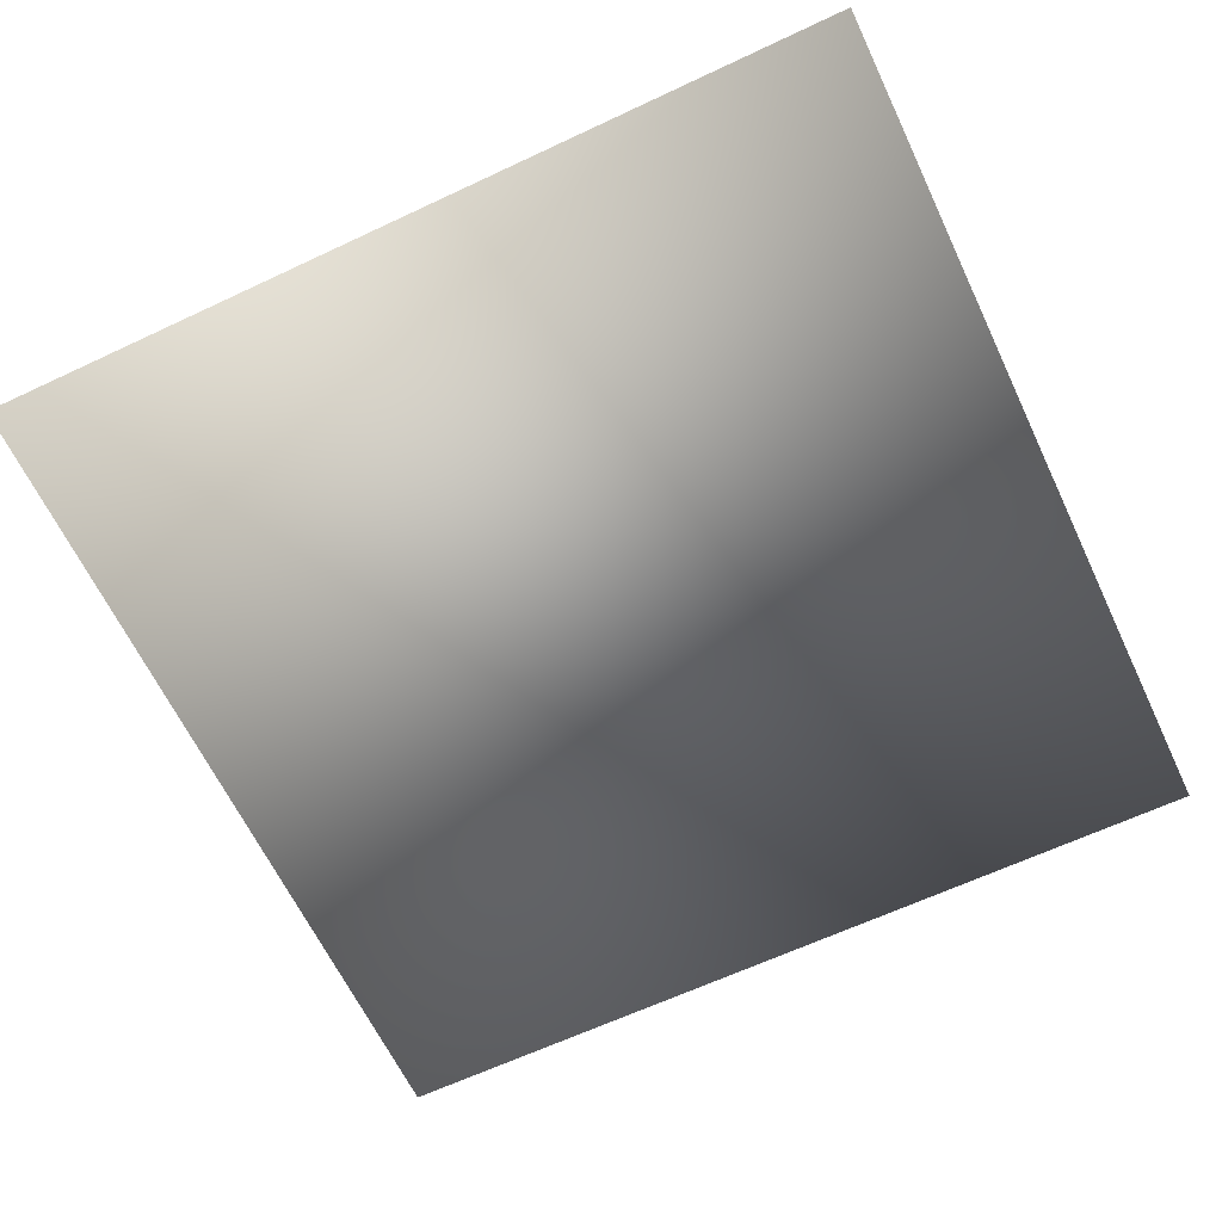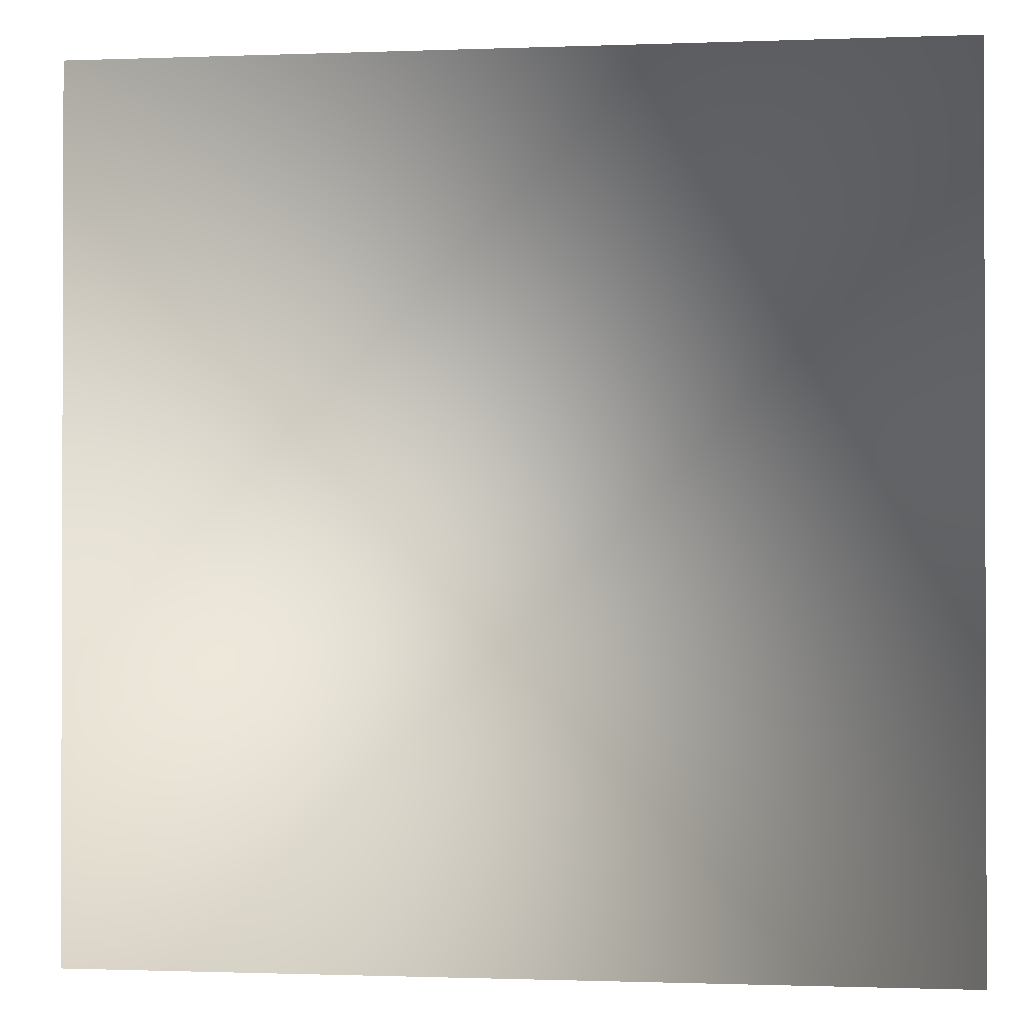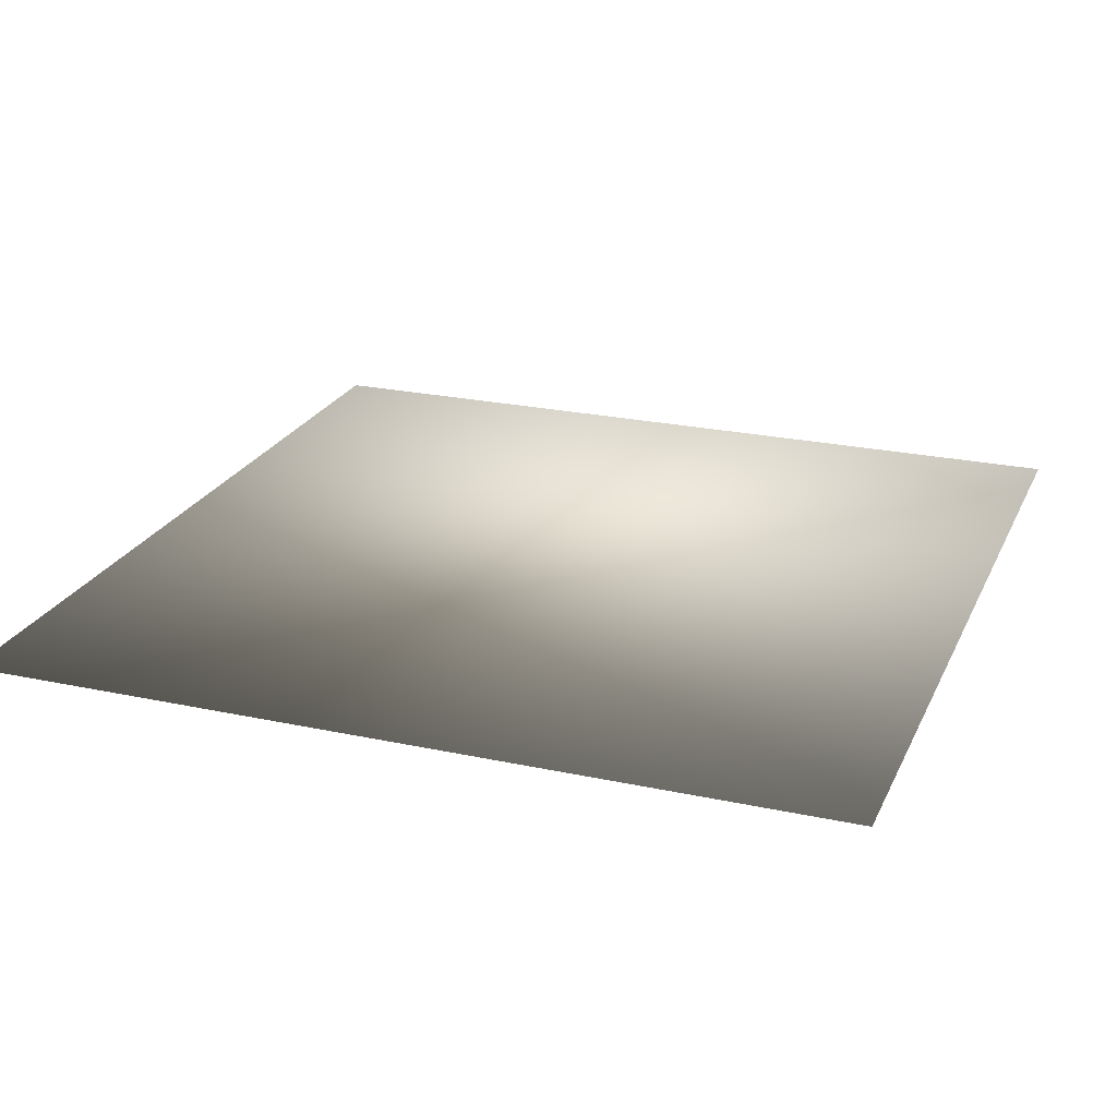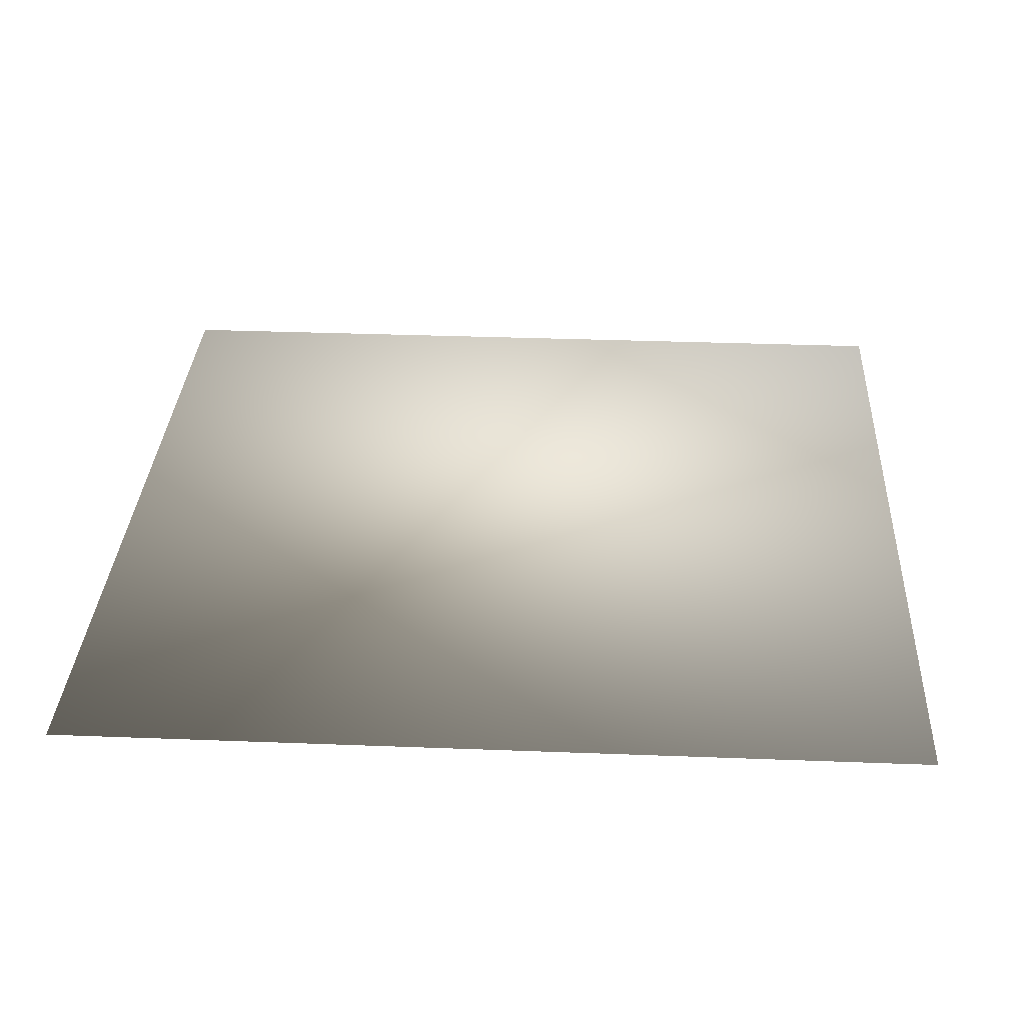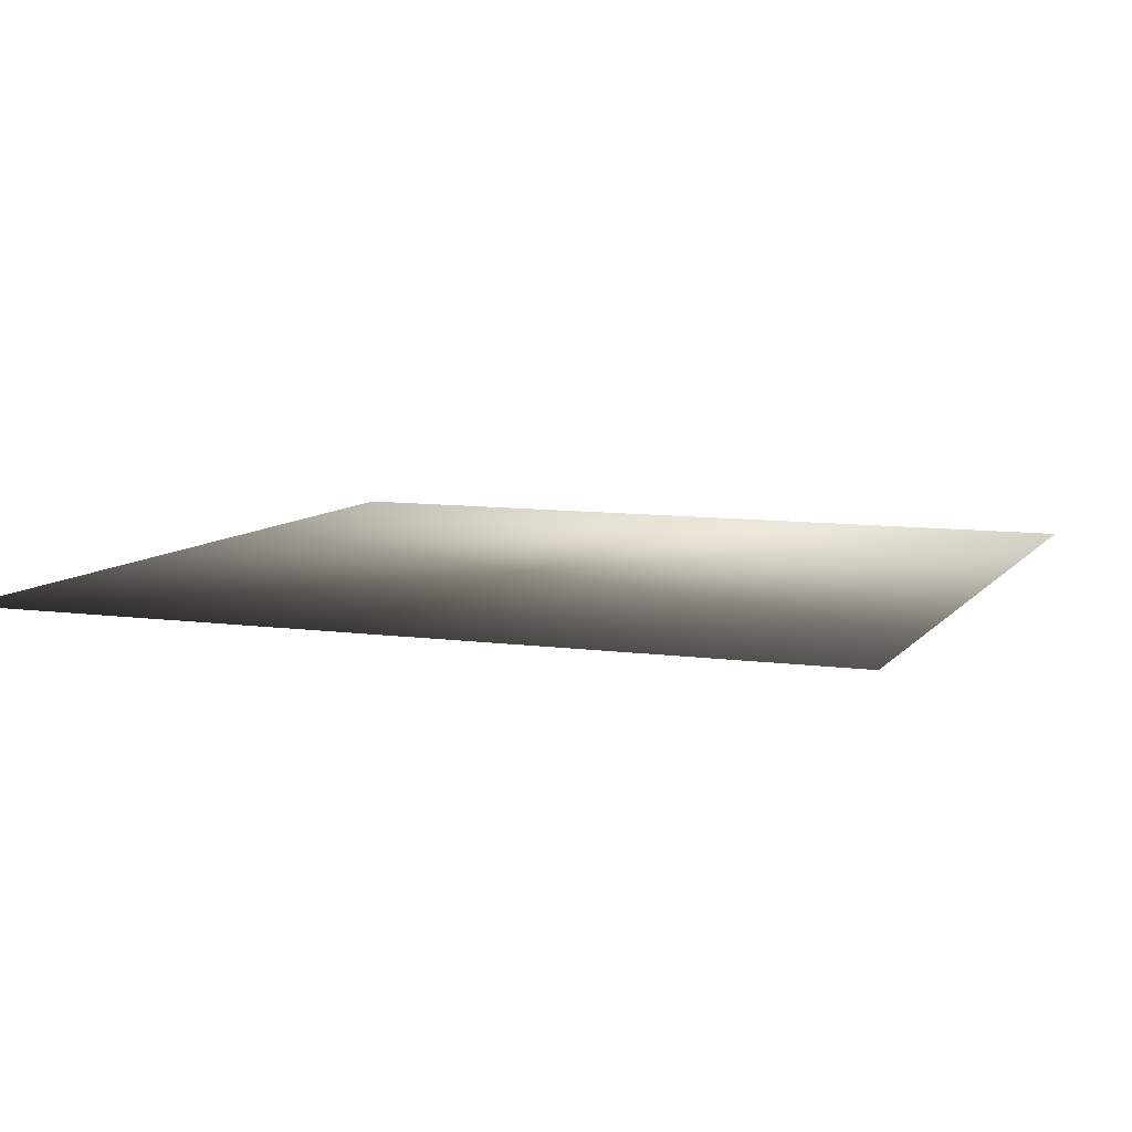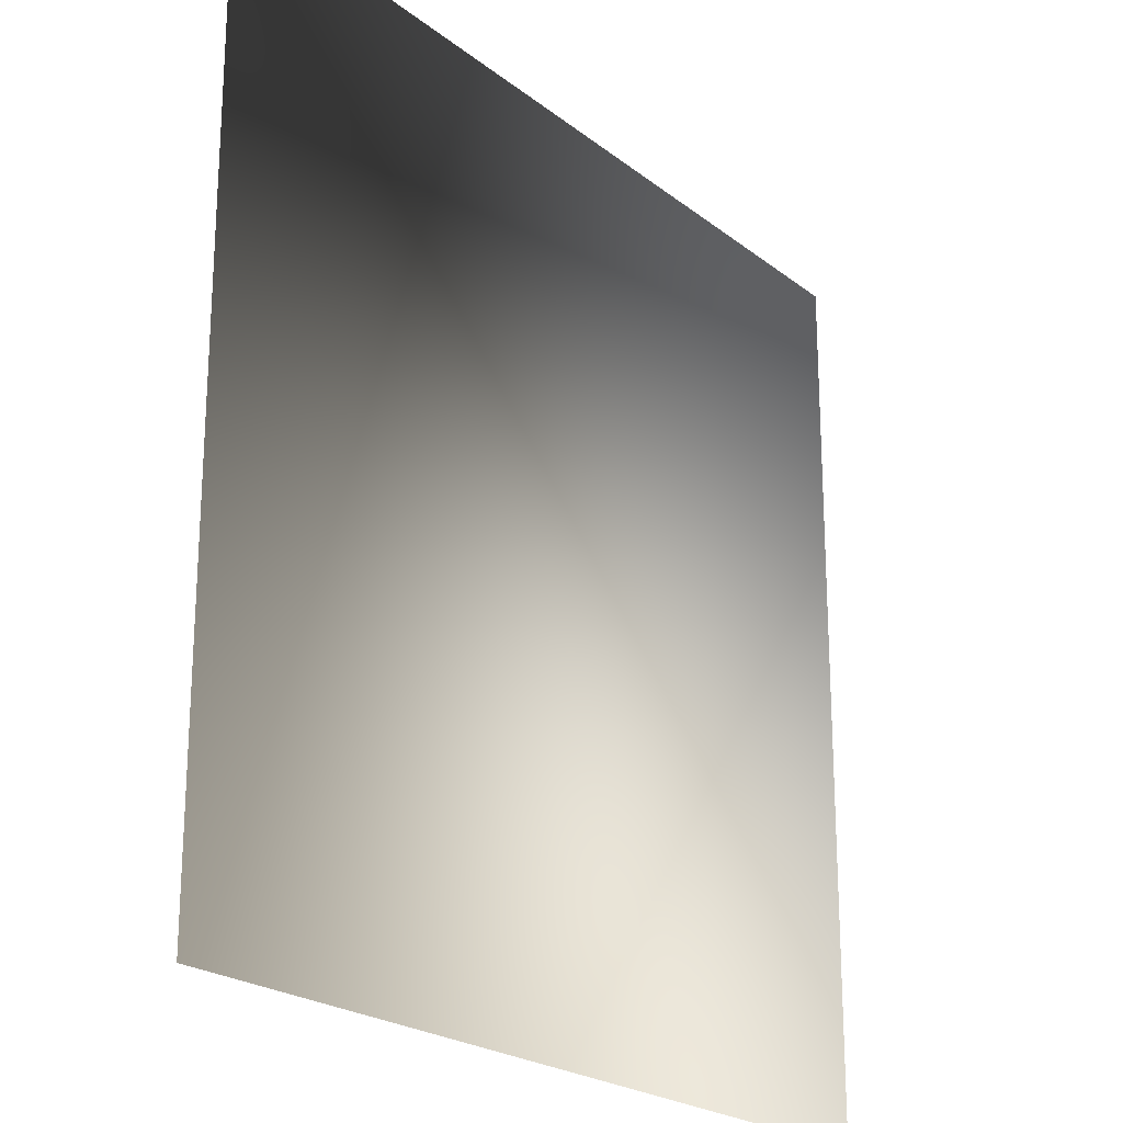
<metadata>
{"format":"obj","ext":"obj","renderer":"f3d","projection":"perspective","resolution":1024,"background":"white","views":[{"elev":-63.8,"azim":-154.6,"up":"+Z"},{"elev":-1.0,"azim":8.0,"up":"+Y"},{"elev":23.5,"azim":-70.0,"up":"+Z"},{"elev":32.2,"azim":-176.9,"up":"+Z"},{"elev":8.5,"azim":21.1,"up":"+Z"},{"elev":-22.1,"azim":-53.2,"up":"+Y"}]}
</metadata>
<code>
o ToasterLever_11_ToasterLever_11_1_GeomSubset_4
v 0.002036 -0.1584 0.04072
v 0.002036 -0.1543 0.04072
v -0.002036 -0.1584 0.04072
v -0.002036 -0.1543 0.04072
v 0.002036 -0.1584 0.04072
v 0.002036 -0.1543 0.04072
v -0.002036 -0.1584 0.04072
v -0.002036 -0.1543 0.04072
v 0.002036 -0.1584 0.04072
v 0.002036 -0.1543 0.04072
v -0.002036 -0.1584 0.04072
v -0.002036 -0.1543 0.04072
v 0.002036 -0.1584 0.04072
v 0.002036 -0.1543 0.04072
v -0.002036 -0.1584 0.04072
v -0.002036 -0.1543 0.04072
v 0.002036 -0.1584 0.04072
v 0.002036 -0.1543 0.04072
v -0.002036 -0.1584 0.04072
v -0.002036 -0.1543 0.04072
v 0.002036 -0.1584 0.04072
v 0.002036 -0.1543 0.04072
v -0.002036 -0.1584 0.04072
v -0.002036 -0.1543 0.04072
v 0.02449 -0.1619 0.03882
v 0.02449 -0.1619 0.04252
v 0 -0.1619 0.04252
v 0 -0.1619 0.03882
v -0.02449 -0.1619 0.03882
v -0.02449 -0.1619 0.04252
v -0.003163 -0.1451 0.03962
v -0.003163 -0.1364 0.03962
v 0 -0.1364 0.03962
v 0 -0.1451 0.03962
v -0.003163 -0.1451 0.04177
v -0.003163 -0.1364 0.04177
v 0 -0.1364 0.04177
v 0 -0.1451 0.04177
v 0.003163 -0.1451 0.03962
v 0.003163 -0.1364 0.03962
v 0.003163 -0.1451 0.04177
v 0.003163 -0.1364 0.04177
v 0.02442 -0.1698 0.03882
v 0.02447 -0.1703 0.03904
v 0.02449 -0.1705 0.03957
v 0.0278 -0.1699 0.03957
v 0.02772 -0.1697 0.03904
v 0.02752 -0.1692 0.03882
v 0.02752 -0.1692 0.04252
v 0.02772 -0.1697 0.04231
v 0.0278 -0.1699 0.04178
v 0.02449 -0.1705 0.04178
v 0.02447 -0.1703 0.04231
v 0.02442 -0.1698 0.04252
v 0.03061 -0.168 0.03957
v 0.03045 -0.1678 0.03904
v 0.03008 -0.1675 0.03882
v 0.03061 -0.168 0.04178
v 0.03045 -0.1678 0.04231
v 0.03008 -0.1675 0.04252
v 0.03248 -0.1652 0.03957
v 0.03228 -0.1651 0.03904
v 0.03179 -0.1649 0.03882
v 0.03179 -0.1649 0.04252
v 0.03228 -0.1651 0.04231
v 0.03248 -0.1652 0.04178
v 0.03314 -0.1619 0.03957
v 0.03293 -0.1619 0.03904
v 0.0324 -0.1618 0.03882
v 0.0324 -0.1618 0.04252
v 0.03293 -0.1619 0.04231
v 0.03314 -0.1619 0.04178
v 0 -0.1705 0.04178
v 0 -0.1703 0.04231
v 0 -0.1698 0.04252
v 0 -0.1698 0.03882
v 0 -0.1703 0.03904
v 0 -0.1705 0.03957
v 0.0324 -0.1443 0.03904
v 0.0324 -0.1441 0.03957
v 0.03293 -0.1443 0.03957
v 0.03314 -0.1448 0.03957
v 0.03293 -0.1448 0.03904
v 0.0324 -0.1448 0.03882
v 0.0324 -0.1443 0.04231
v 0.0324 -0.1448 0.04252
v 0.03293 -0.1448 0.04231
v 0.03314 -0.1448 0.04178
v 0.03293 -0.1443 0.04178
v 0.0324 -0.1441 0.04178
v 0.02449 -0.1448 0.03882
v 0.02449 -0.1443 0.03904
v 0.02449 -0.1441 0.03957
v 0.02449 -0.1448 0.04252
v 0.02449 -0.1443 0.04231
v 0.02449 -0.1441 0.04178
v 0 -0.1448 0.04252
v 0 -0.1443 0.04231
v 0 -0.1441 0.04178
v 0 -0.1441 0.03957
v 0 -0.1443 0.03904
v 0 -0.1448 0.03882
v -0.02449 -0.1705 0.03957
v -0.02447 -0.1703 0.03904
v -0.02442 -0.1698 0.03882
v -0.02752 -0.1692 0.03882
v -0.02772 -0.1697 0.03904
v -0.0278 -0.1699 0.03957
v -0.0278 -0.1699 0.04178
v -0.02772 -0.1697 0.04231
v -0.02752 -0.1692 0.04252
v -0.02442 -0.1698 0.04252
v -0.02447 -0.1703 0.04231
v -0.02449 -0.1705 0.04178
v -0.03061 -0.168 0.03957
v -0.03045 -0.1678 0.03904
v -0.03008 -0.1675 0.03882
v -0.03061 -0.168 0.04178
v -0.03045 -0.1678 0.04231
v -0.03008 -0.1675 0.04252
v -0.03179 -0.1649 0.03882
v -0.03228 -0.1651 0.03904
v -0.03248 -0.1652 0.03957
v -0.03248 -0.1652 0.04178
v -0.03228 -0.1651 0.04231
v -0.03179 -0.1649 0.04252
v -0.0324 -0.1618 0.03882
v -0.03293 -0.1619 0.03904
v -0.03314 -0.1619 0.03957
v -0.03314 -0.1619 0.04178
v -0.03293 -0.1619 0.04231
v -0.0324 -0.1618 0.04252
v -0.0324 -0.1443 0.03904
v -0.0324 -0.1448 0.03882
v -0.03293 -0.1448 0.03904
v -0.03314 -0.1448 0.03957
v -0.03293 -0.1443 0.03957
v -0.0324 -0.1441 0.03957
v -0.0324 -0.1443 0.04231
v -0.0324 -0.1441 0.04178
v -0.03293 -0.1443 0.04178
v -0.03314 -0.1448 0.04178
v -0.03293 -0.1448 0.04231
v -0.0324 -0.1448 0.04252
v -0.02449 -0.1448 0.03882
v -0.02449 -0.1443 0.03904
v -0.02449 -0.1441 0.03957
v -0.02449 -0.1448 0.04252
v -0.02449 -0.1443 0.04231
v -0.02449 -0.1441 0.04178
v 0.03283 -0.1444 0.03914
v 0.03283 -0.1444 0.04221
v -0.03283 -0.1444 0.03914
v -0.03283 -0.1444 0.04221
f 17 18 20 19

</code>
